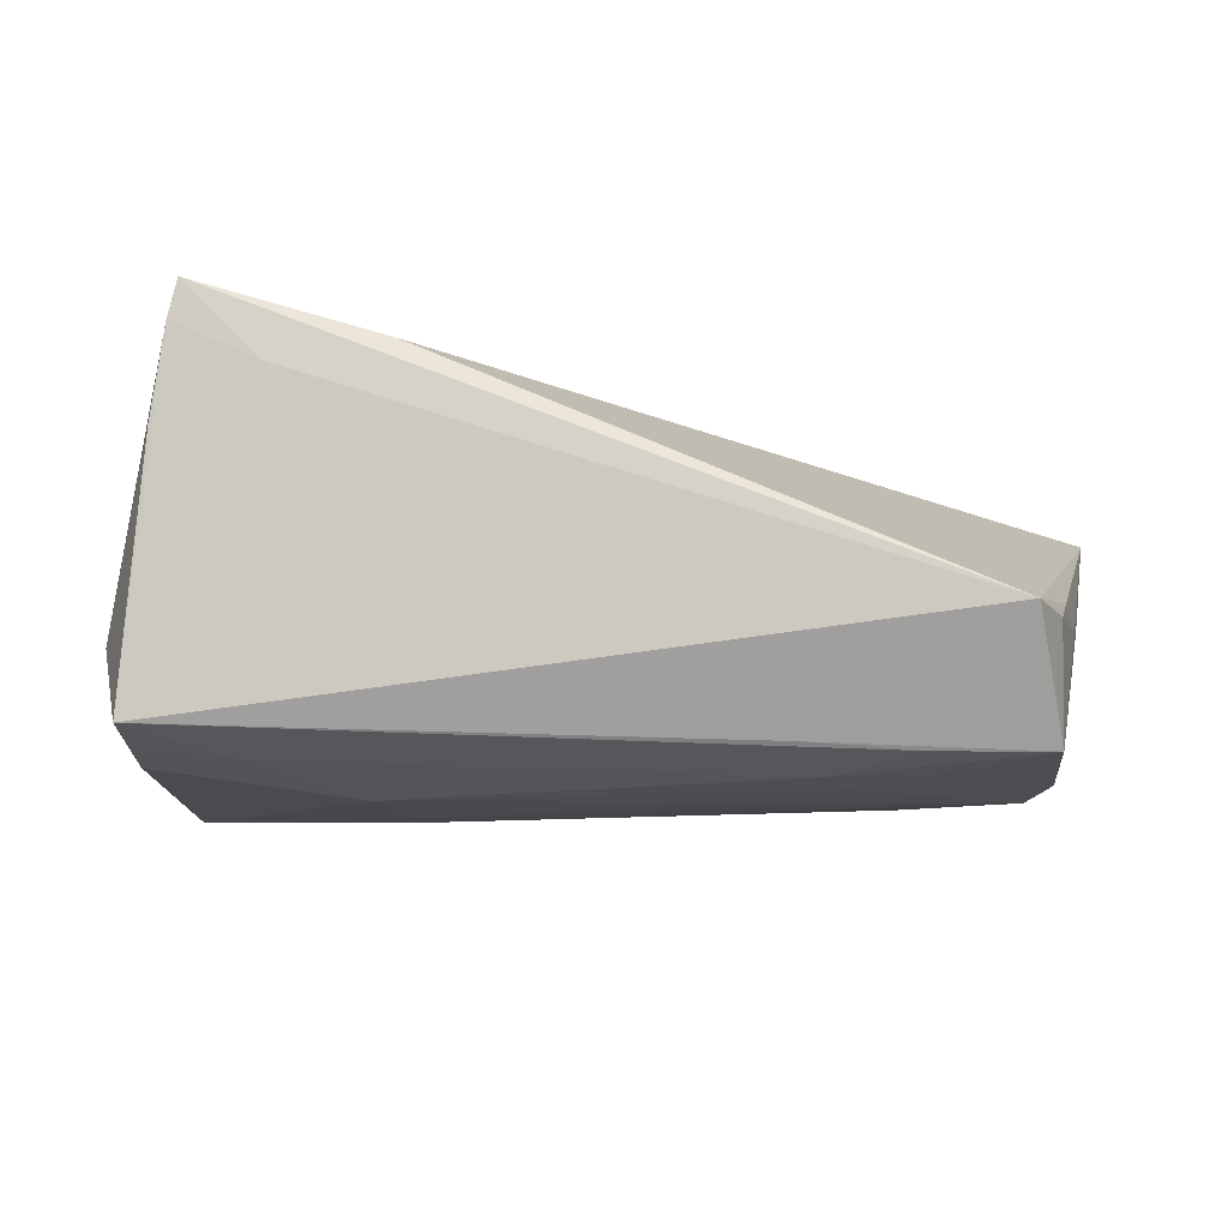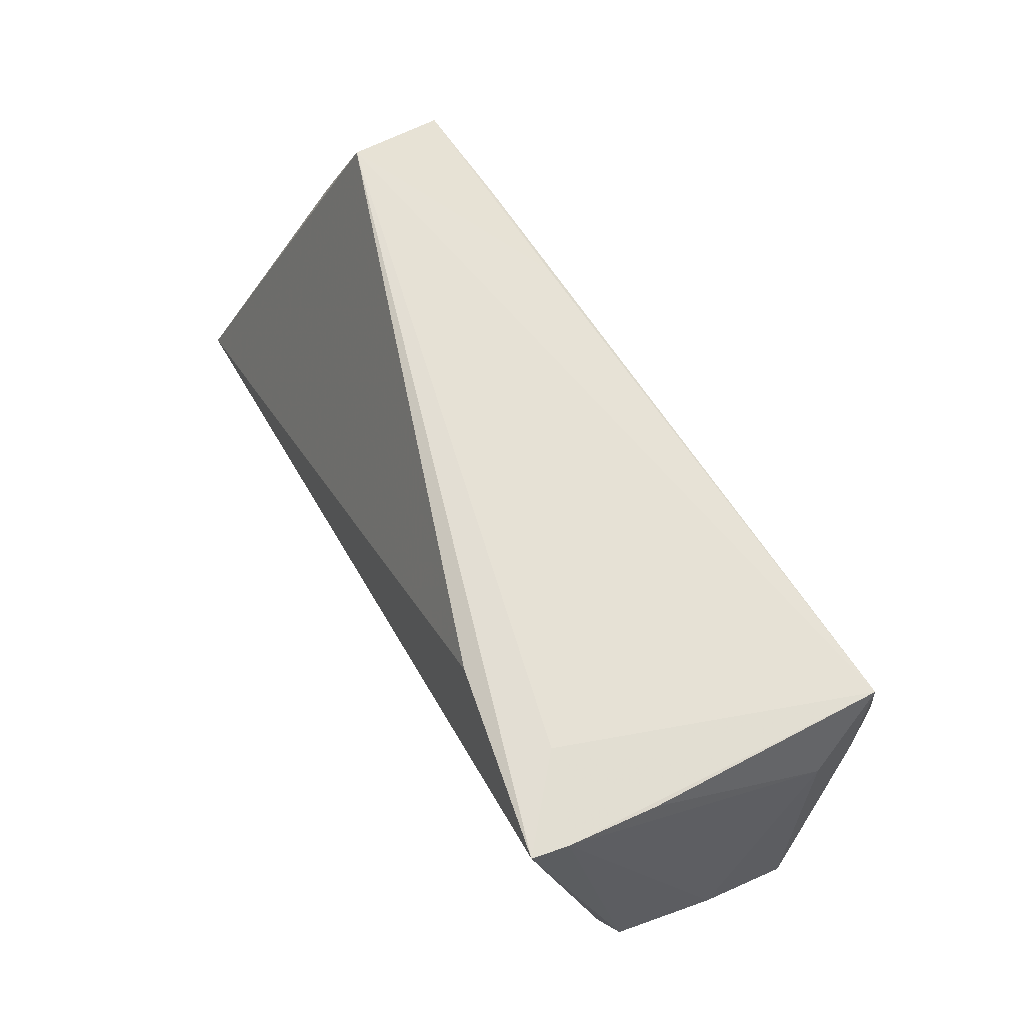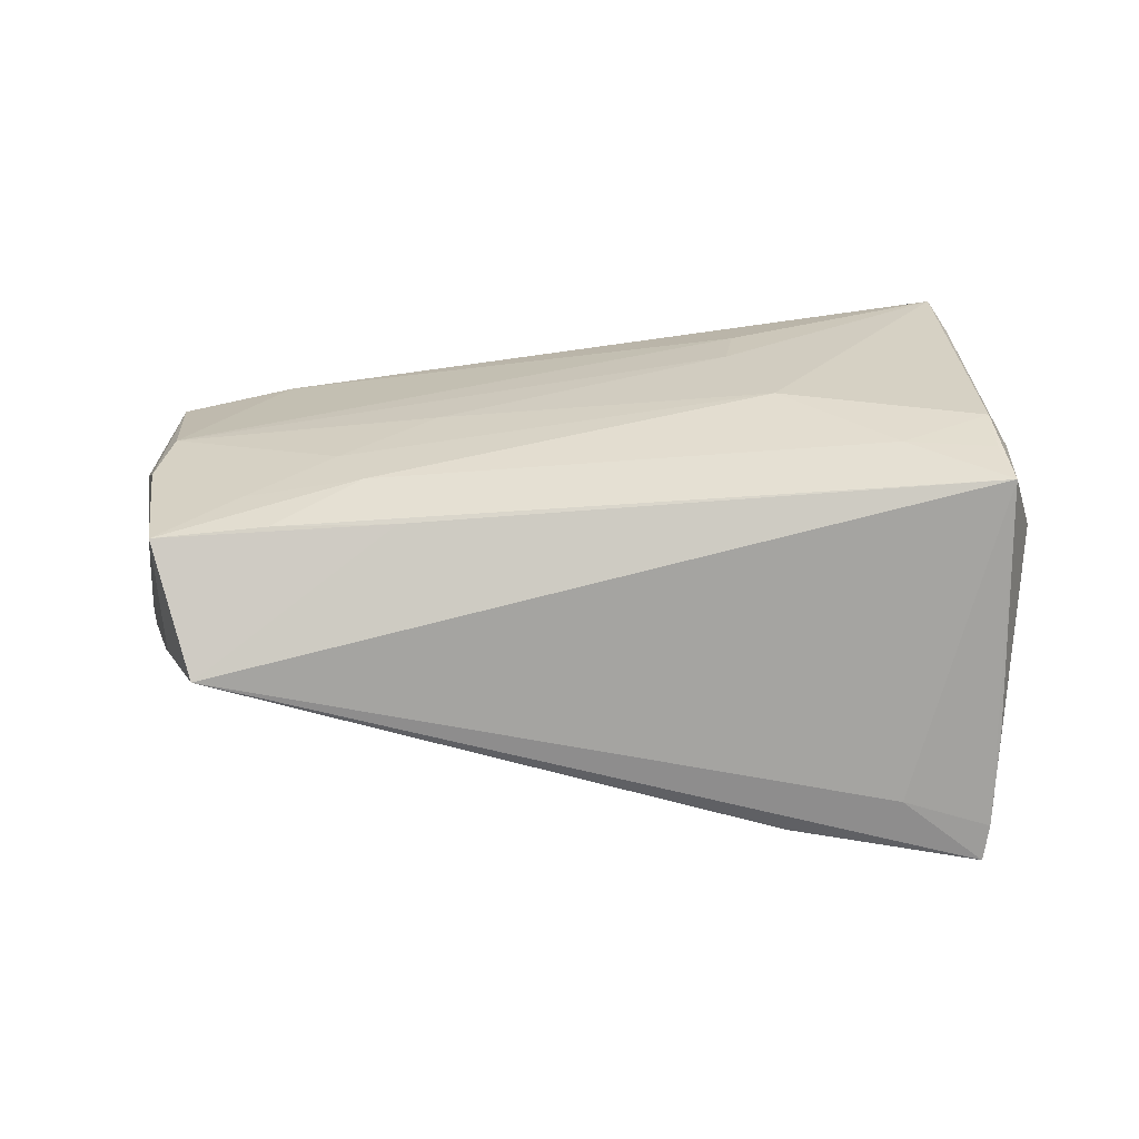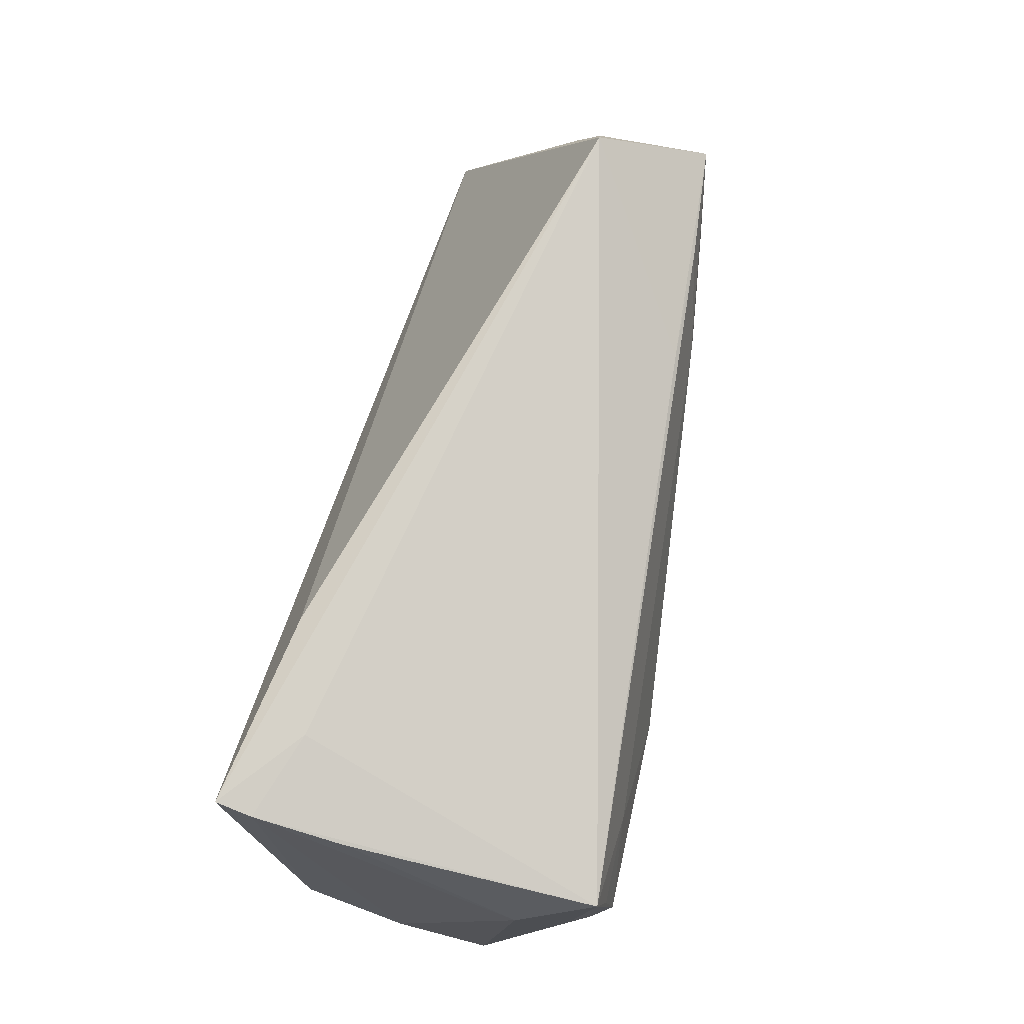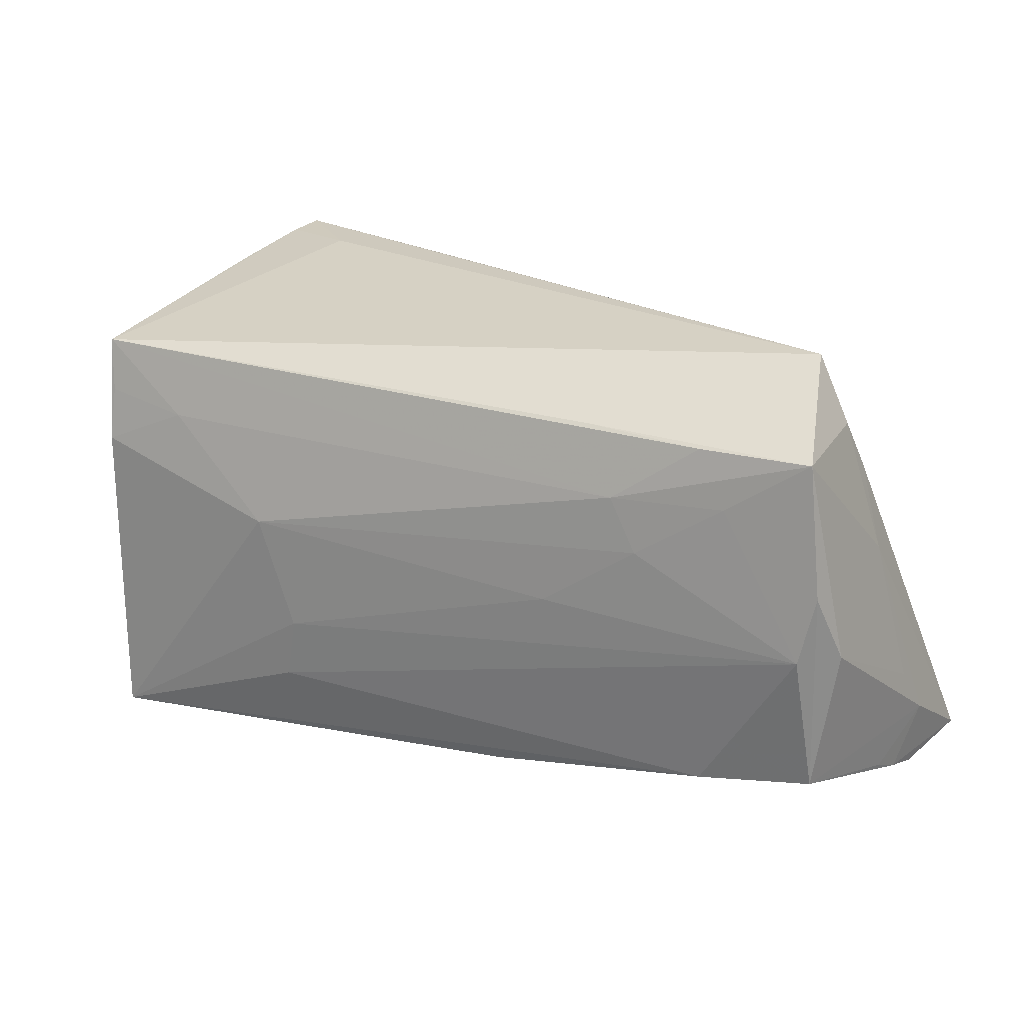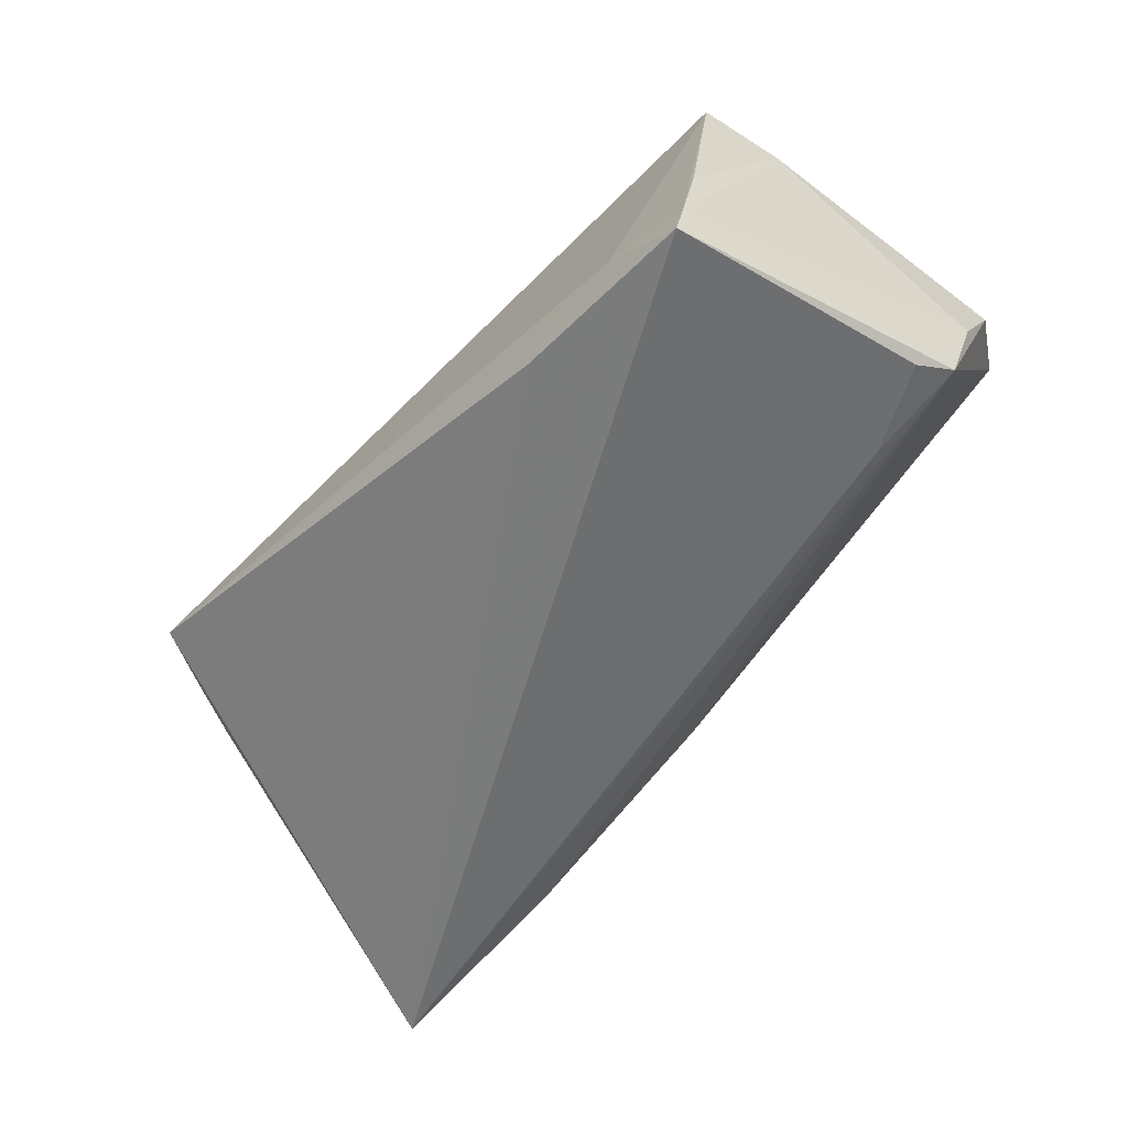
<metadata>
{"format":"obj","ext":"obj","renderer":"f3d","projection":"perspective","resolution":1024,"background":"white","views":[{"elev":76.4,"azim":5.7,"up":"+Y"},{"elev":68.0,"azim":-119.2,"up":"+Y"},{"elev":26.6,"azim":178.3,"up":"+Z"},{"elev":77.6,"azim":-76.8,"up":"+Y"},{"elev":21.8,"azim":29.7,"up":"+Y"},{"elev":-58.7,"azim":-133.6,"up":"+Z"}]}
</metadata>
<code>
v 0.03425 -0.02908 -0.01391
v -0.03946 0.0307 -0.0167
v 0.00435 -0.03065 0.0007032
v 0.02069 0.02209 0.01732
v 0.05661 -0.02962 -0.01138
v 0.05145 -0.02262 0.01343
v 0.05593 -0.0284 -0.006782
v 0.008377 -0.02813 0.01832
v -0.02072 -0.01217 0.02458
v -0.02537 0.00234 0.02526
v -0.05717 -0.008219 -0.01546
v -0.05503 -0.003388 -0.01775
v 0.05194 0.004222 0.01607
v -0.02785 -0.007194 -0.01911
v 0.001698 -0.03085 0.007678
v 0.03963 0.01404 0.01737
v 0.04995 0.02107 0.01536
v 0.05791 -0.0203 -0.01006
v 0.05762 -0.02843 -0.01756
v 0.03714 -0.02432 0.01593
v 0.05918 -0.02748 -0.02157
v 0.05003 -0.004461 0.01689
v 0.05519 -0.02664 -0.002848
v -0.02229 -0.02031 0.02409
v -0.05119 0.02372 0.02281
v -0.05028 0.01695 0.02404
v -0.05119 0.02845 -0.008997
v 0.04669 -0.02863 -0.01658
v -0.0444 -0.008718 -0.0175
v -0.05503 0.01592 0.01329
v -0.05918 -0.01786 0.009701
v -0.04982 0.03085 -0.02526
v -0.05052 0.03029 -0.02059
v -0.004243 -0.02901 0.01888
v 0.05318 0.005071 -0.00193
v 0.04418 -0.03017 -0.009406
v 0.02861 0.006815 0.01936
v 0.03586 0.02119 0.01674
v 0.05018 0.01577 -0.002275
v 0.04884 0.02195 0.0008127
v -0.03929 0.01493 0.02395
v 0.02513 0.01362 0.01934
v -0.05339 0.008548 0.02041
v 0.0164 -0.001612 0.02087
v -0.05151 -0.02257 0.02402
v 0.01402 -0.03042 0.005921
v 0.0567 -0.01394 -0.005713
v 0.005242 -0.02946 -0.003661
v -0.05046 -0.03085 0.02526
v -0.05046 0.01007 0.02526
v -0.05888 -0.01179 -0.002282
v -0.02566 0.02993 -0.02094
v -0.05279 -0.02917 0.02078
v 0.04494 0.03047 0.001209
v 0.054 -0.0047 0.01191
f 52 54 21
f 21 32 52
f 52 32 54
f 51 11 31
f 21 11 29
f 54 32 2
f 31 11 53
f 53 49 31
f 54 17 40
f 54 2 25
f 14 32 21
f 21 29 14
f 14 29 32
f 12 11 32
f 32 29 12
f 12 29 11
f 30 51 31
f 21 54 39
f 54 40 39
f 17 55 47
f 4 17 54
f 54 25 4
f 33 2 32
f 33 25 2
f 51 30 33
f 32 11 33
f 11 51 33
f 43 30 31
f 25 30 43
f 13 55 17
f 17 22 13
f 6 55 13
f 13 22 6
f 49 53 48
f 48 3 49
f 48 53 11
f 7 8 5
f 7 5 21
f 6 22 20
f 20 7 6
f 8 7 20
f 49 8 20
f 35 40 17
f 35 39 40
f 21 39 35
f 17 47 35
f 27 30 25
f 25 33 27
f 27 33 30
f 31 49 45
f 45 43 31
f 49 10 50
f 50 45 49
f 25 43 50
f 43 45 50
f 9 10 49
f 5 8 46
f 46 36 5
f 19 28 21
f 19 36 28
f 21 5 19
f 5 36 19
f 3 48 1
f 1 36 3
f 28 36 1
f 21 28 1
f 1 48 11
f 1 11 21
f 18 55 6
f 18 7 21
f 18 47 55
f 21 35 18
f 18 35 47
f 41 50 10
f 41 42 25
f 10 42 41
f 44 9 22
f 10 9 44
f 49 20 24
f 24 9 49
f 24 20 22
f 22 9 24
f 38 42 17
f 25 42 38
f 17 4 38
f 38 4 25
f 16 22 17
f 17 42 16
f 34 8 49
f 49 46 34
f 34 46 8
f 3 36 15
f 36 46 15
f 49 3 15
f 15 46 49
f 6 7 23
f 23 18 6
f 7 18 23
f 25 50 26
f 26 41 25
f 50 41 26
f 37 42 10
f 10 44 37
f 37 44 22
f 22 16 37
f 37 16 42

</code>
